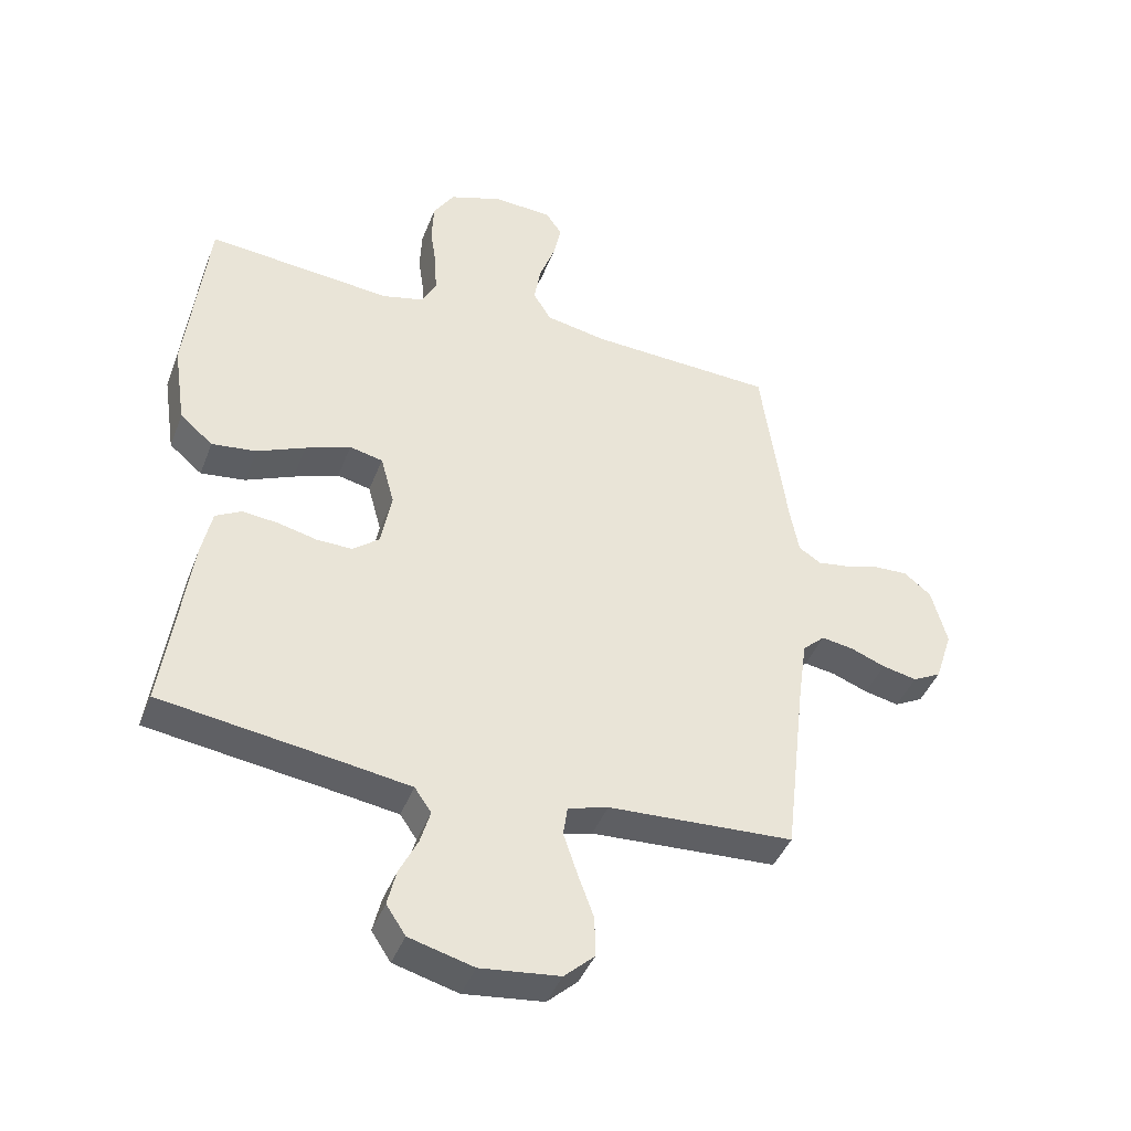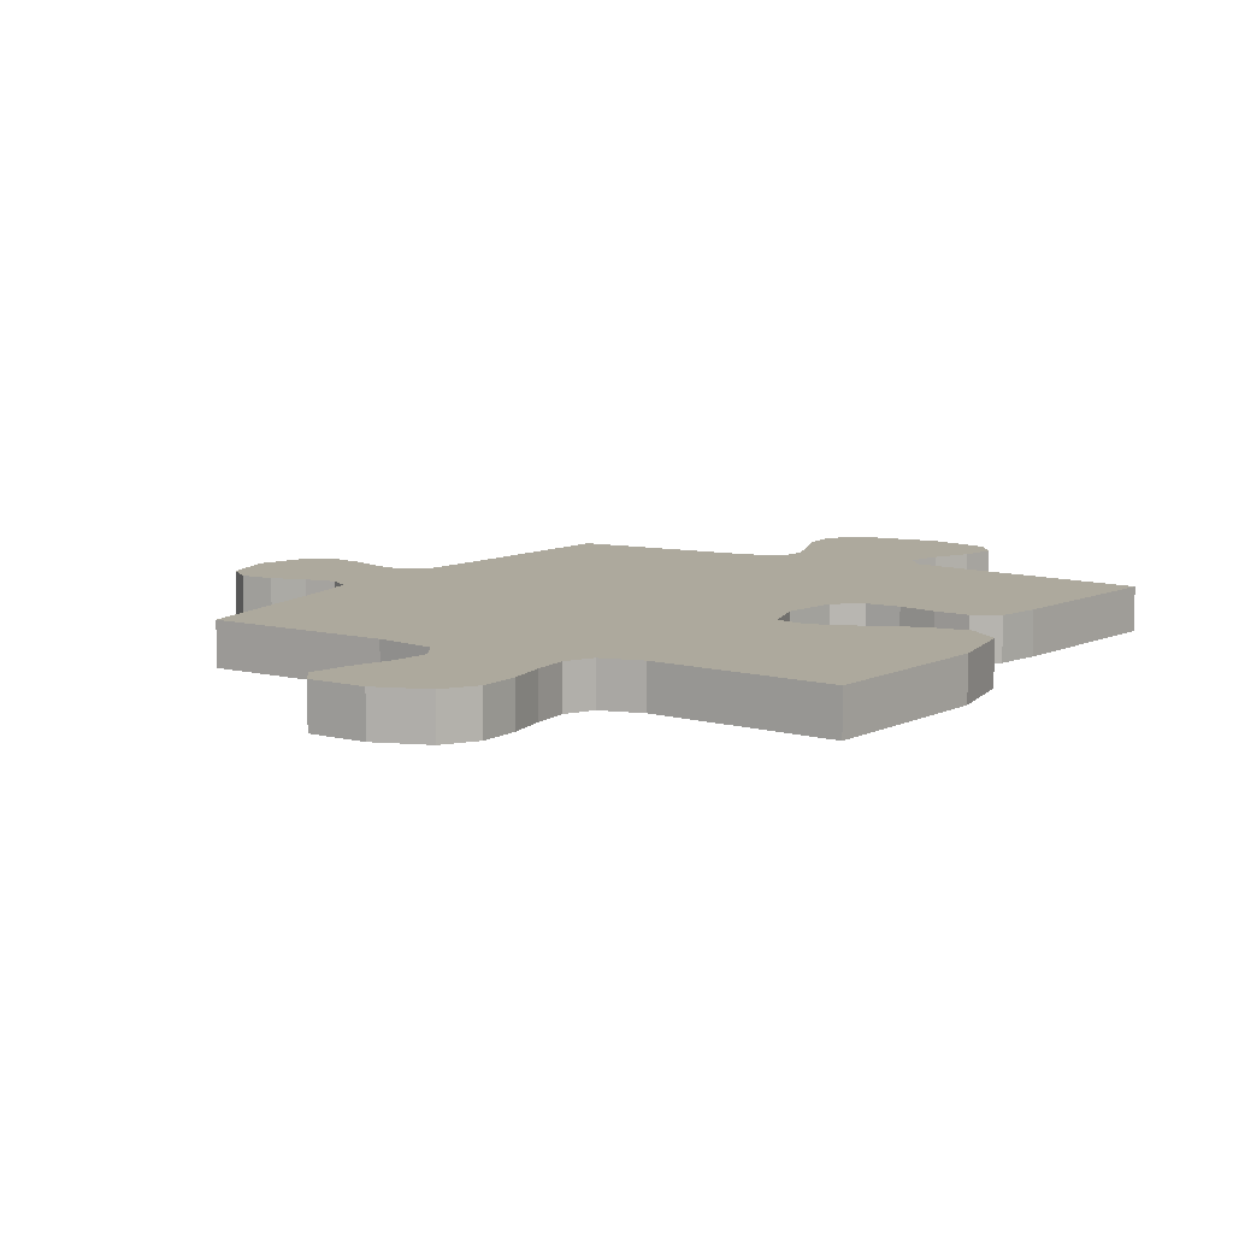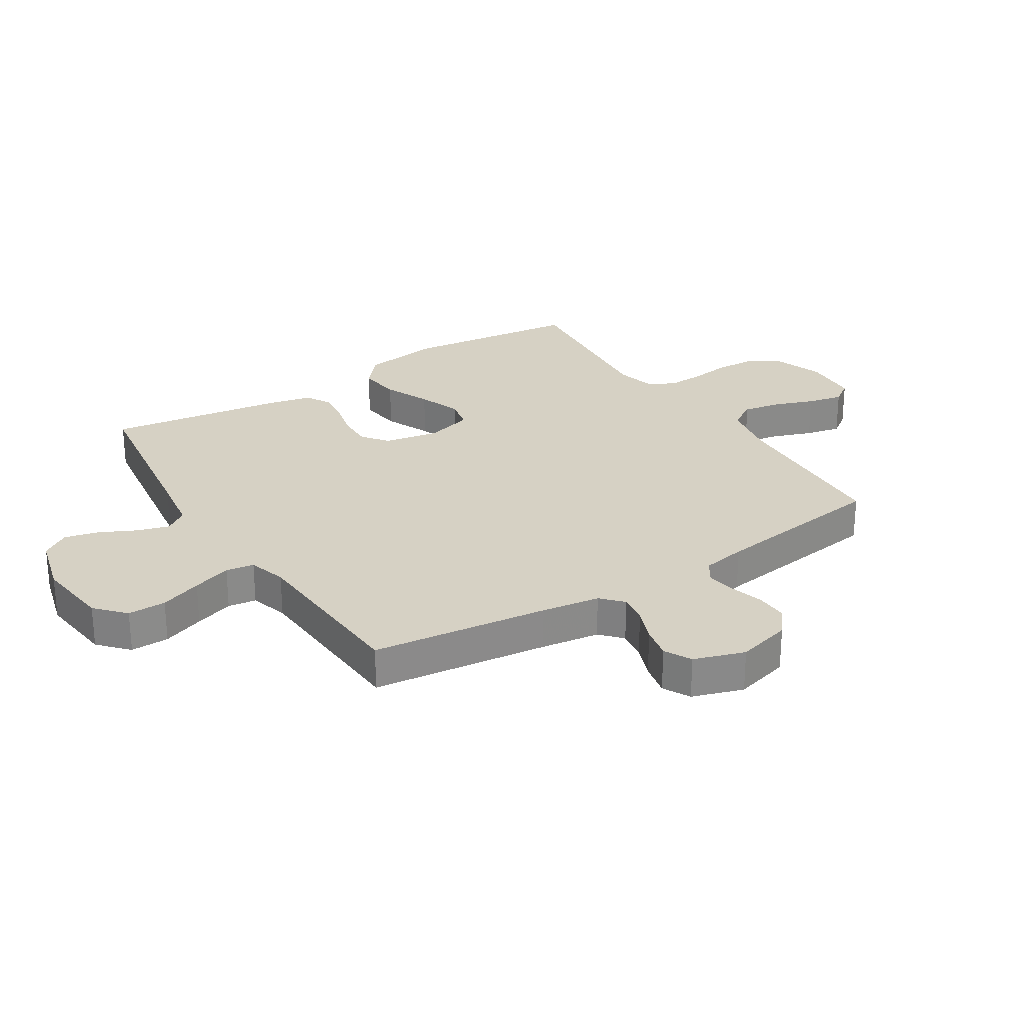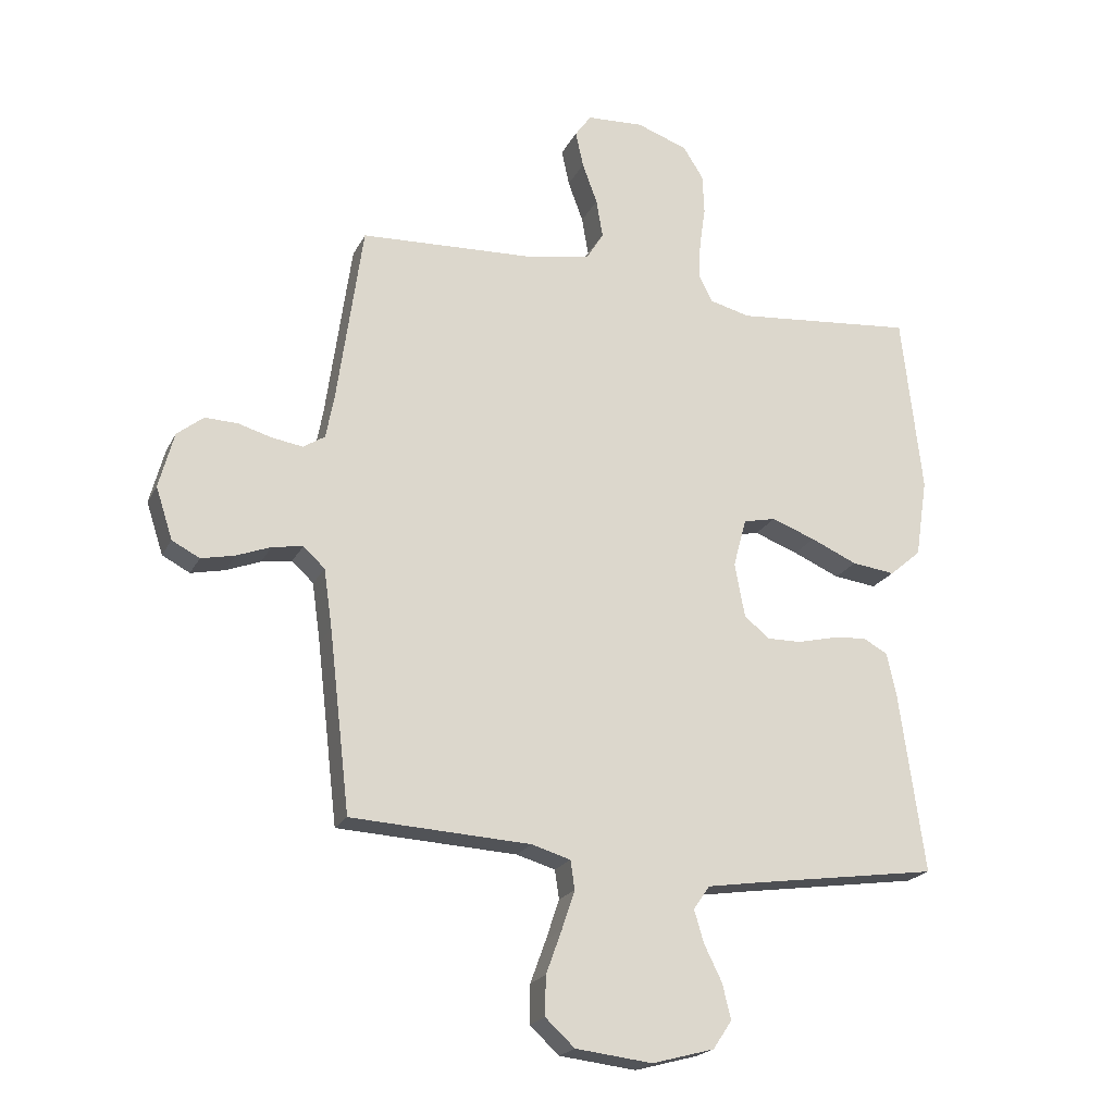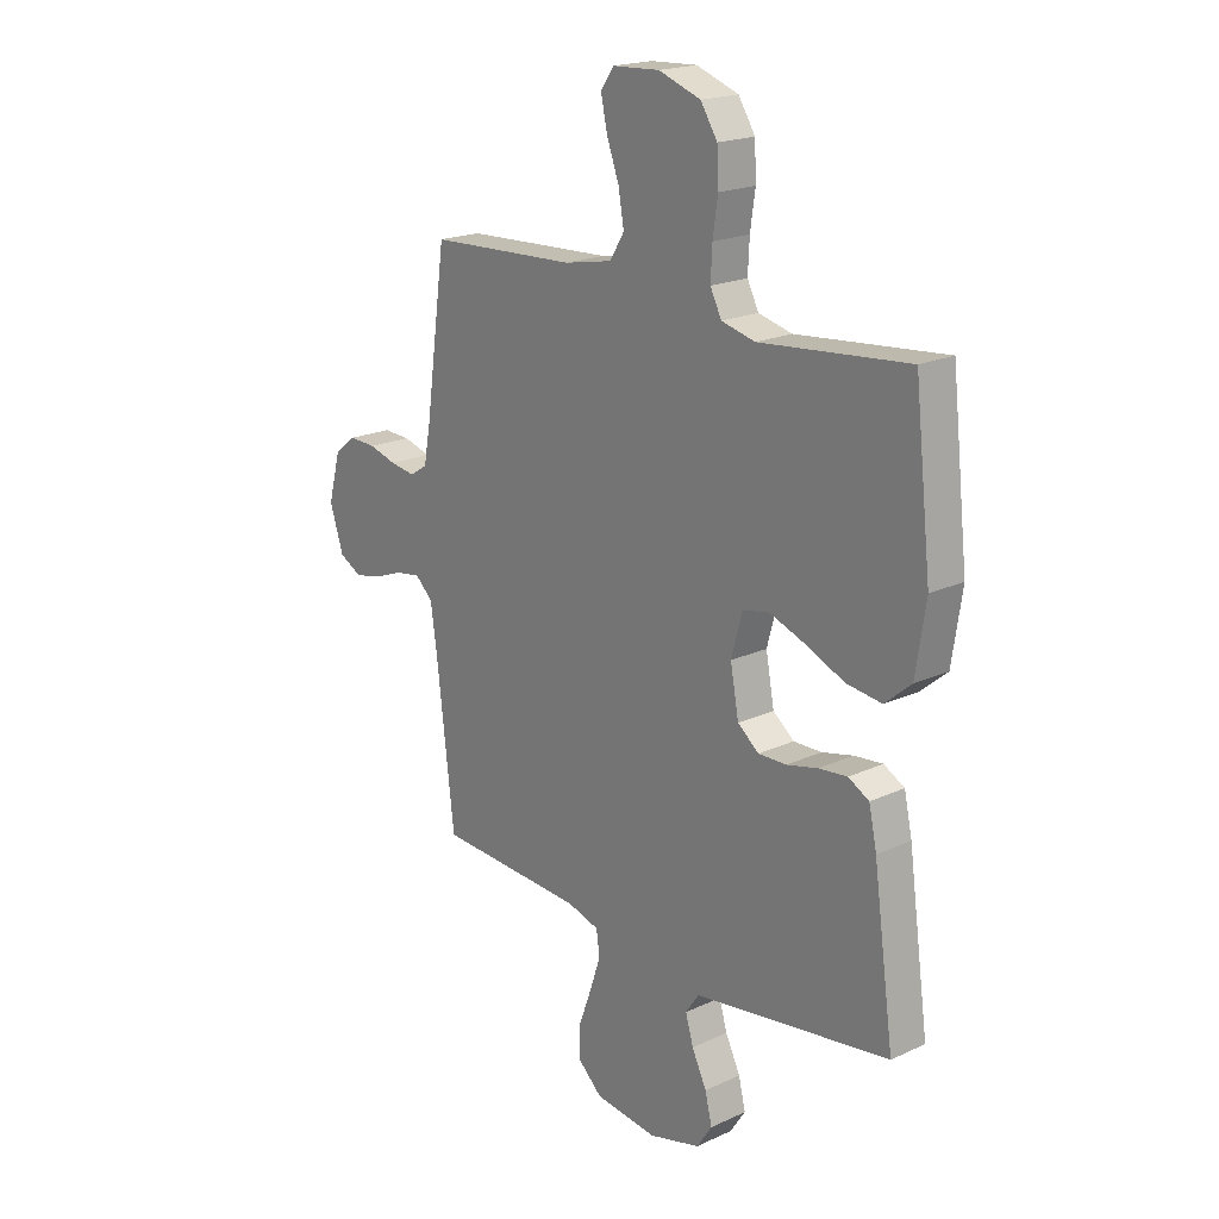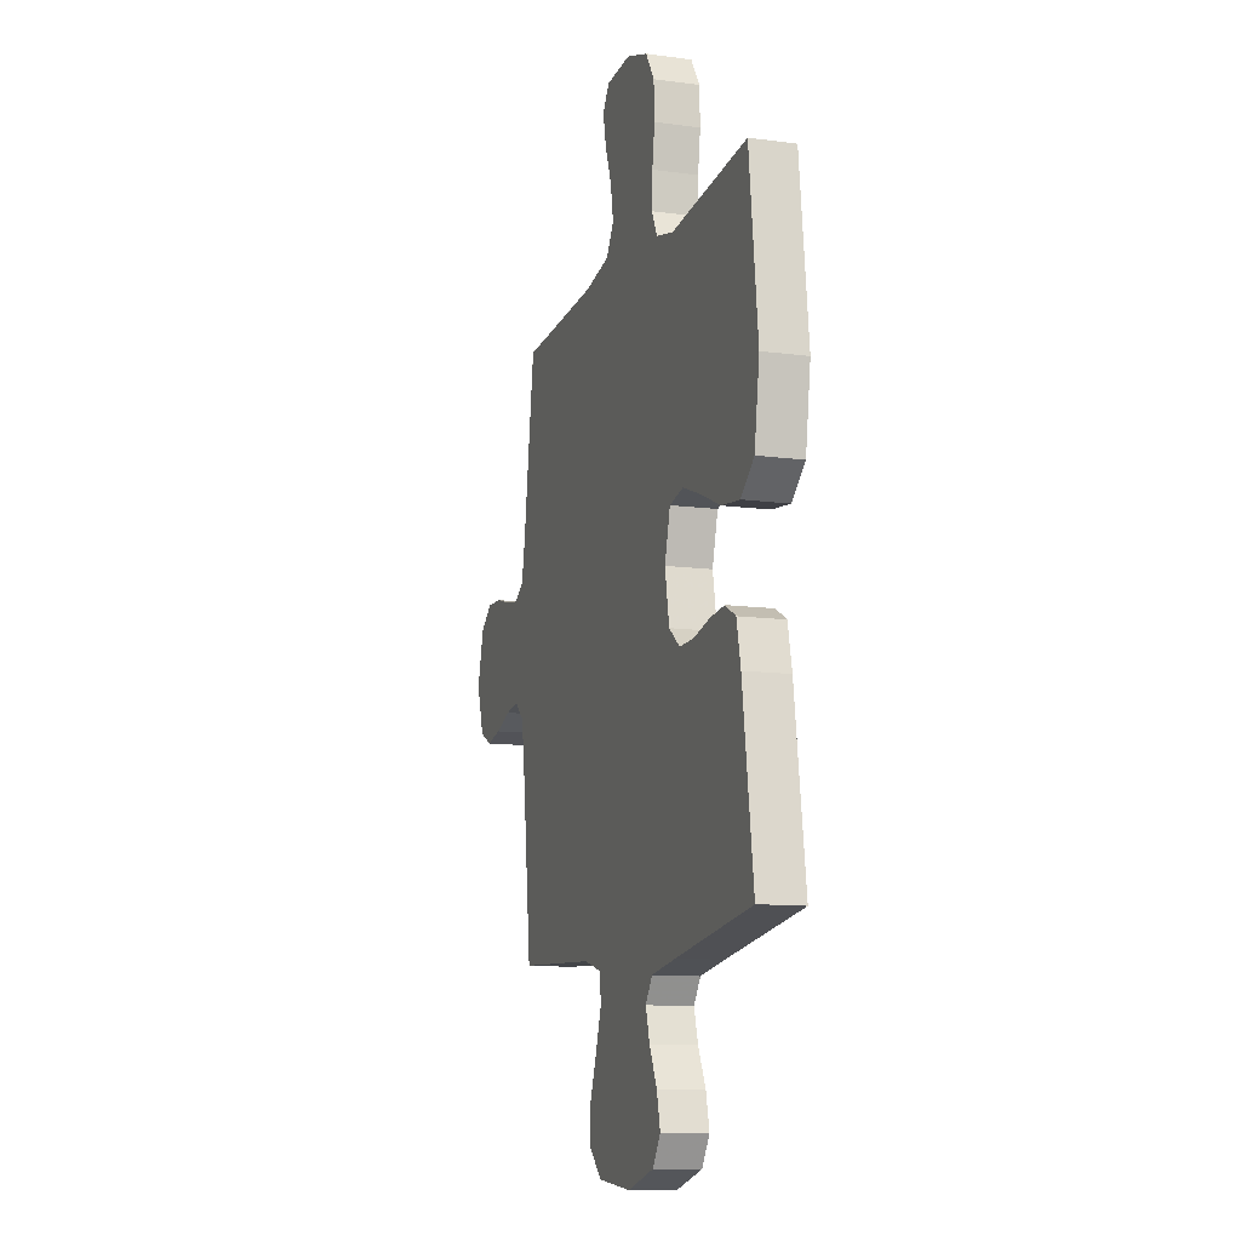
<metadata>
{"format":"obj","ext":"obj","renderer":"f3d","projection":"perspective","resolution":1024,"background":"white","views":[{"elev":-42.3,"azim":159.8,"up":"+Z"},{"elev":8.9,"azim":31.5,"up":"+Y"},{"elev":26.9,"azim":-122.3,"up":"+Y"},{"elev":-20.8,"azim":-20.5,"up":"+Z"},{"elev":19.7,"azim":49.4,"up":"+Z"},{"elev":-11.6,"azim":72.0,"up":"+Z"}]}
</metadata>
<code>
v 0.5 0.07 0.5
v 0.534 0.07 0.2
v 0.514 0.07 0.068
v 0.461 0.07 0.023
v 0.389 0.07 0.032
v 0.311 0.07 0.066
v 0.238 0.07 0.093
v 0.184 0.07 0.081
v 0.162 0.07 0
v 0.179 0.07 -0.091
v 0.222 0.07 -0.125
v 0.279 0.07 -0.124
v 0.342 0.07 -0.109
v 0.4 0.07 -0.103
v 0.442 0.07 -0.126
v 0.458 0.07 -0.2
v 0.5 0.07 -0.5
v 0.2 0.07 -0.543
v 0.102 0.07 -0.558
v 0.075 0.07 -0.597
v 0.091 0.07 -0.651
v 0.121 0.07 -0.712
v 0.135 0.07 -0.77
v 0.104 0.07 -0.817
v 0 0.07 -0.845
v -0.128 0.07 -0.83
v -0.177 0.07 -0.785
v -0.176 0.07 -0.72
v -0.15 0.07 -0.649
v -0.128 0.07 -0.583
v -0.135 0.07 -0.535
v -0.2 0.07 -0.516
v -0.5 0.07 -0.5
v -0.535 0.07 -0.2
v -0.549 0.07 -0.101
v -0.585 0.07 -0.068
v -0.636 0.07 -0.076
v -0.693 0.07 -0.098
v -0.749 0.07 -0.11
v -0.795 0.07 -0.086
v -0.823 0.07 0
v -0.798 0.07 0.093
v -0.754 0.07 0.128
v -0.699 0.07 0.126
v -0.643 0.07 0.11
v -0.592 0.07 0.102
v -0.556 0.07 0.125
v -0.542 0.07 0.2
v -0.5 0.07 0.5
v -0.2 0.07 0.514
v -0.102 0.07 0.533
v -0.073 0.07 0.58
v -0.084 0.07 0.644
v -0.109 0.07 0.712
v -0.122 0.07 0.772
v -0.095 0.07 0.81
v 0 0.07 0.815
v 0.085 0.07 0.785
v 0.119 0.07 0.732
v 0.122 0.07 0.665
v 0.112 0.07 0.596
v 0.109 0.07 0.534
v 0.132 0.07 0.489
v 0.2 0.07 0.472
v 0.5 0 0.5
v 0.534 0 0.2
v 0.514 0 0.068
v 0.461 0 0.023
v 0.389 0 0.032
v 0.311 0 0.066
v 0.238 0 0.093
v 0.184 0 0.081
v 0.162 0 0
v 0.179 0 -0.091
v 0.222 0 -0.125
v 0.279 0 -0.124
v 0.342 0 -0.109
v 0.4 0 -0.103
v 0.442 0 -0.126
v 0.458 0 -0.2
v 0.5 0 -0.5
v 0.2 0 -0.543
v 0.102 0 -0.558
v 0.075 0 -0.597
v 0.091 0 -0.651
v 0.121 0 -0.712
v 0.135 0 -0.77
v 0.104 0 -0.817
v 0 0 -0.845
v -0.128 0 -0.83
v -0.177 0 -0.785
v -0.176 0 -0.72
v -0.15 0 -0.649
v -0.128 0 -0.583
v -0.135 0 -0.535
v -0.2 0 -0.516
v -0.5 0 -0.5
v -0.535 0 -0.2
v -0.549 0 -0.101
v -0.585 0 -0.068
v -0.636 0 -0.076
v -0.693 0 -0.098
v -0.749 0 -0.11
v -0.795 0 -0.086
v -0.823 0 0
v -0.798 0 0.093
v -0.754 0 0.128
v -0.699 0 0.126
v -0.643 0 0.11
v -0.592 0 0.102
v -0.556 0 0.125
v -0.542 0 0.2
v -0.5 0 0.5
v -0.2 0 0.514
v -0.102 0 0.533
v -0.073 0 0.58
v -0.084 0 0.644
v -0.109 0 0.712
v -0.122 0 0.772
v -0.095 0 0.81
v 0 0 0.815
v 0.085 0 0.785
v 0.119 0 0.732
v 0.122 0 0.665
v 0.112 0 0.596
v 0.109 0 0.534
v 0.132 0 0.489
v 0.2 0 0.472
f 59 60 61
f 58 59 61
f 57 58 61
f 56 57 61
f 55 56 61
f 54 55 61
f 53 54 61
f 52 53 61 62
f 51 52 62 63
f 48 49 50
f 51 63 64
f 50 51 64
f 48 50 64
f 47 48 64
f 43 44 45
f 42 43 45
f 41 42 45
f 40 41 45
f 39 40 45
f 38 39 45
f 37 38 45
f 36 37 45 46
f 64 1 2
f 47 64 2
f 46 47 2
f 36 46 2
f 35 36 2
f 27 28 29
f 26 27 29
f 25 26 29
f 24 25 29
f 23 24 29
f 22 23 29
f 21 22 29
f 20 21 29 30
f 19 20 30 31
f 16 17 18
f 15 16 18
f 14 15 18
f 13 14 18
f 12 13 18
f 19 31 32
f 18 19 32
f 12 18 32
f 11 12 32
f 4 5 6
f 3 4 6
f 2 3 6
f 2 6 7
f 32 33 34
f 11 32 34
f 10 11 34
f 9 10 34 35
f 8 9 35
f 2 7 8
f 2 8 35
f 125 124 123
f 125 123 122
f 125 122 121
f 125 121 120
f 125 120 119
f 125 119 118
f 125 118 117
f 126 125 117 116
f 127 126 116 115
f 114 113 112
f 128 127 115
f 128 115 114
f 128 114 112
f 128 112 111
f 109 108 107
f 109 107 106
f 109 106 105
f 109 105 104
f 109 104 103
f 109 103 102
f 109 102 101
f 110 109 101 100
f 66 65 128
f 66 128 111
f 66 111 110
f 66 110 100
f 66 100 99
f 93 92 91
f 93 91 90
f 93 90 89
f 93 89 88
f 93 88 87
f 93 87 86
f 93 86 85
f 94 93 85 84
f 95 94 84 83
f 82 81 80
f 82 80 79
f 82 79 78
f 82 78 77
f 82 77 76
f 96 95 83
f 96 83 82
f 96 82 76
f 96 76 75
f 70 69 68
f 70 68 67
f 70 67 66
f 71 70 66
f 98 97 96
f 98 96 75
f 98 75 74
f 99 98 74 73
f 99 73 72
f 72 71 66
f 99 72 66
f 1 65 66 2
f 2 66 67 3
f 3 67 68 4
f 4 68 69 5
f 5 69 70 6
f 6 70 71 7
f 7 71 72 8
f 8 72 73 9
f 9 73 74 10
f 10 74 75 11
f 11 75 76 12
f 12 76 77 13
f 13 77 78 14
f 14 78 79 15
f 15 79 80 16
f 16 80 81 17
f 17 81 82 18
f 18 82 83 19
f 19 83 84 20
f 20 84 85 21
f 21 85 86 22
f 22 86 87 23
f 23 87 88 24
f 24 88 89 25
f 25 89 90 26
f 26 90 91 27
f 27 91 92 28
f 28 92 93 29
f 29 93 94 30
f 30 94 95 31
f 31 95 96 32
f 32 96 97 33
f 33 97 98 34
f 34 98 99 35
f 35 99 100 36
f 36 100 101 37
f 37 101 102 38
f 38 102 103 39
f 39 103 104 40
f 40 104 105 41
f 41 105 106 42
f 42 106 107 43
f 43 107 108 44
f 44 108 109 45
f 45 109 110 46
f 46 110 111 47
f 47 111 112 48
f 48 112 113 49
f 49 113 114 50
f 50 114 115 51
f 51 115 116 52
f 52 116 117 53
f 53 117 118 54
f 54 118 119 55
f 55 119 120 56
f 56 120 121 57
f 57 121 122 58
f 58 122 123 59
f 59 123 124 60
f 60 124 125 61
f 61 125 126 62
f 62 126 127 63
f 63 127 128 64
f 64 128 65 1

</code>
